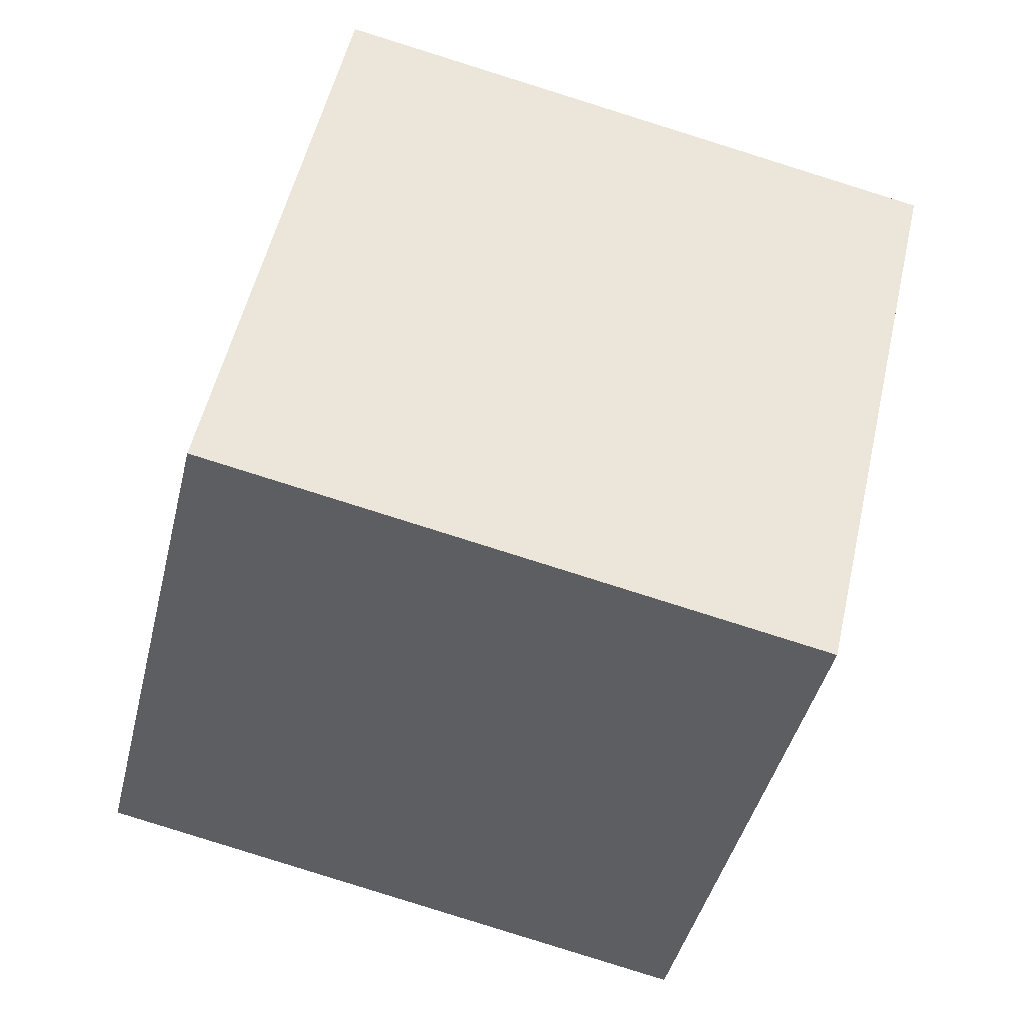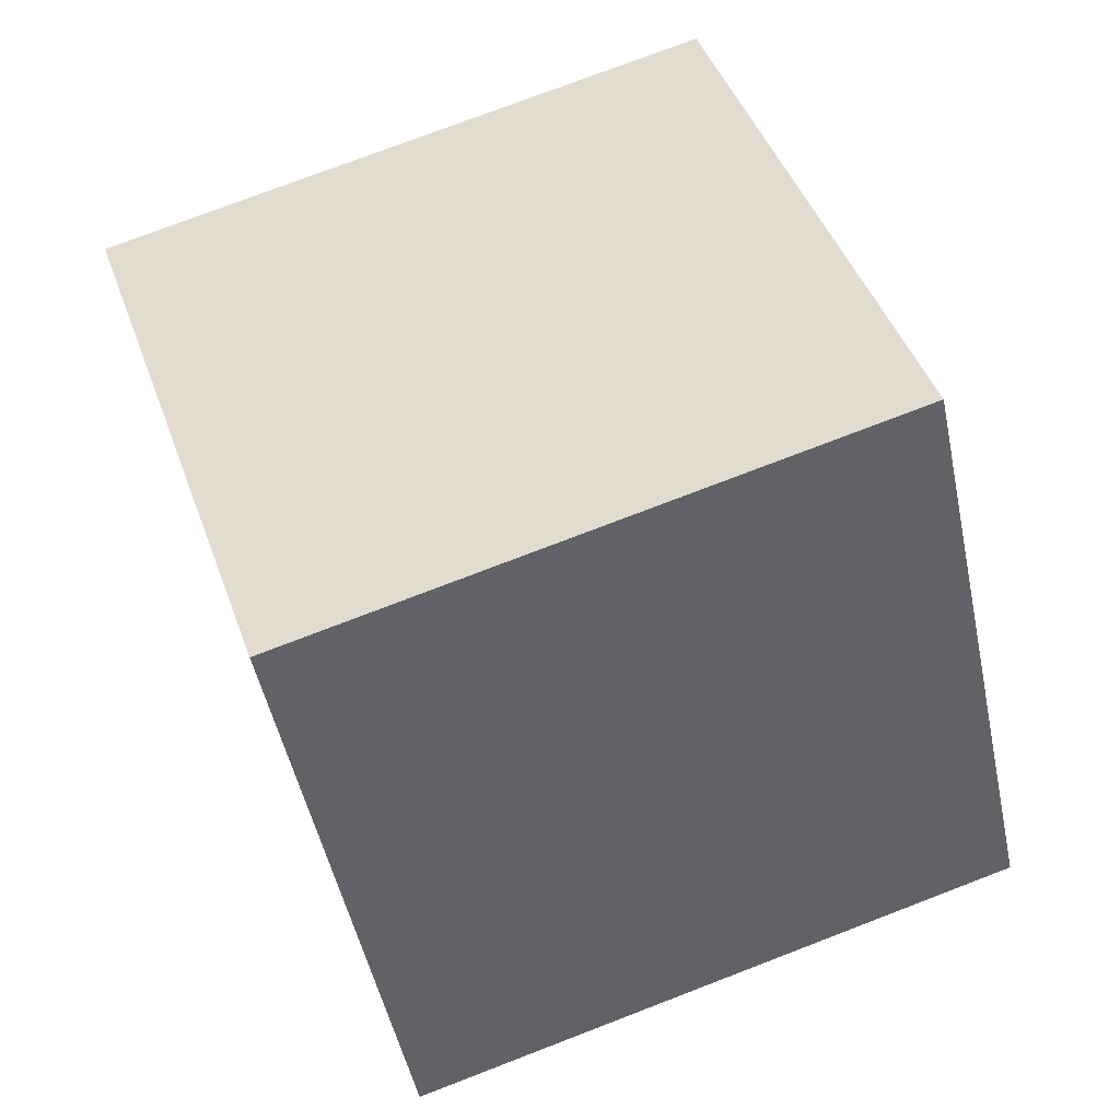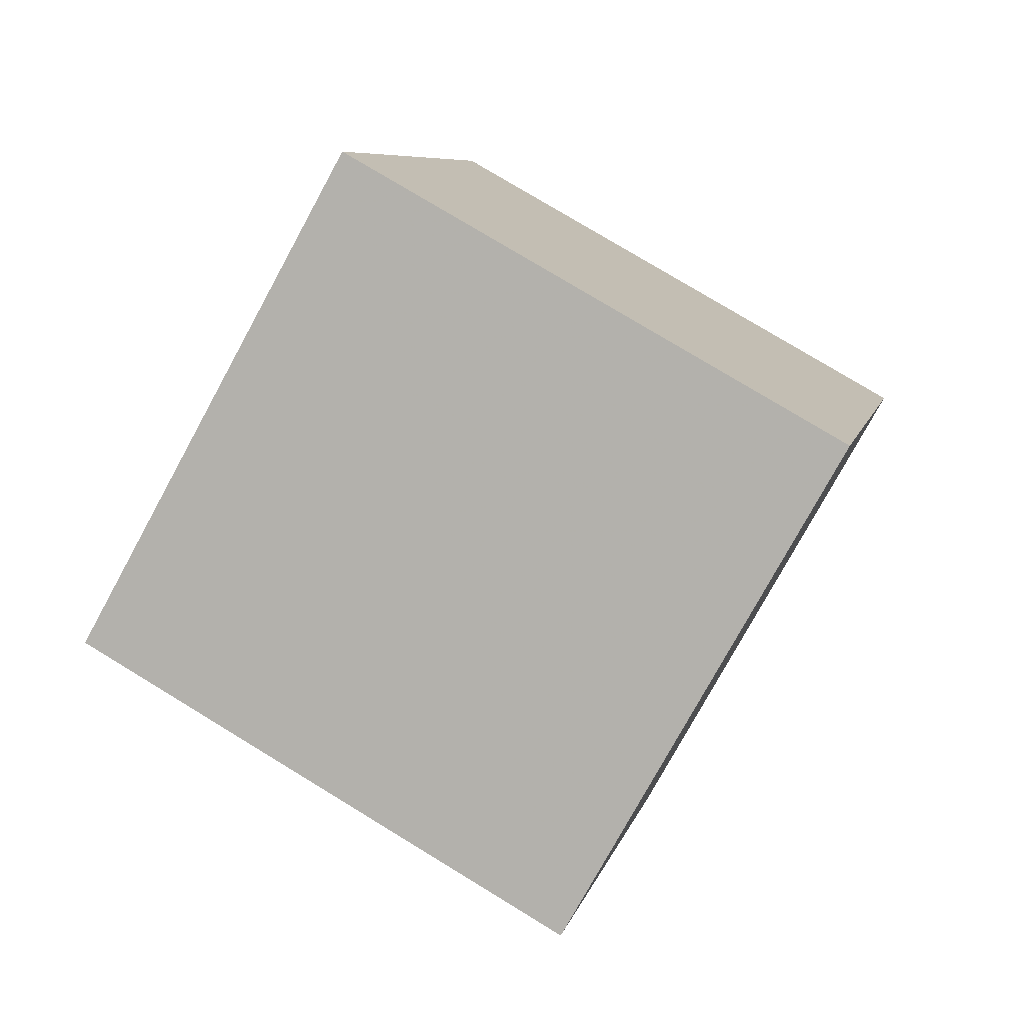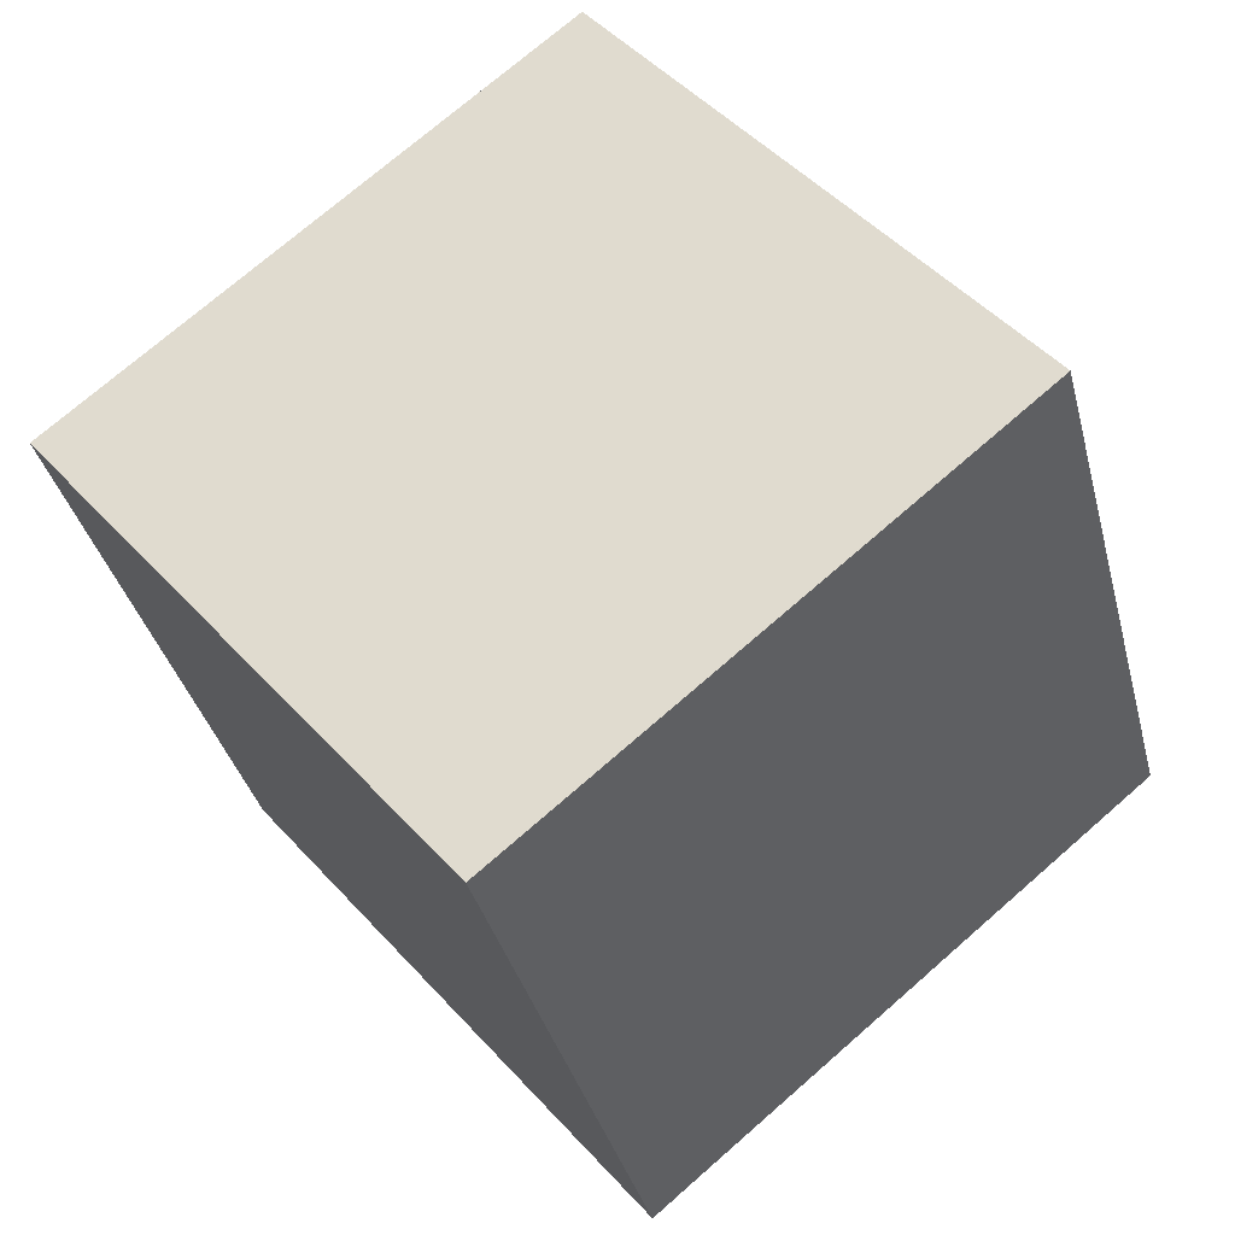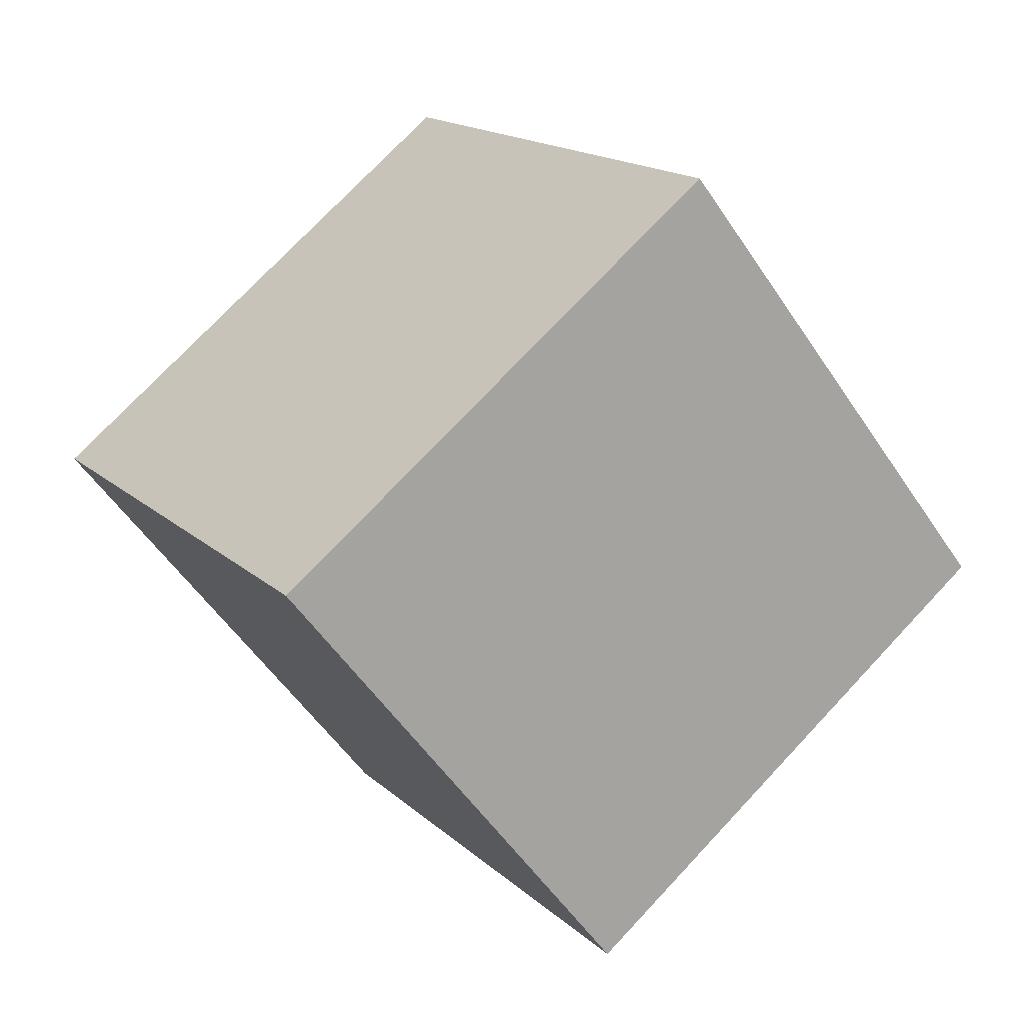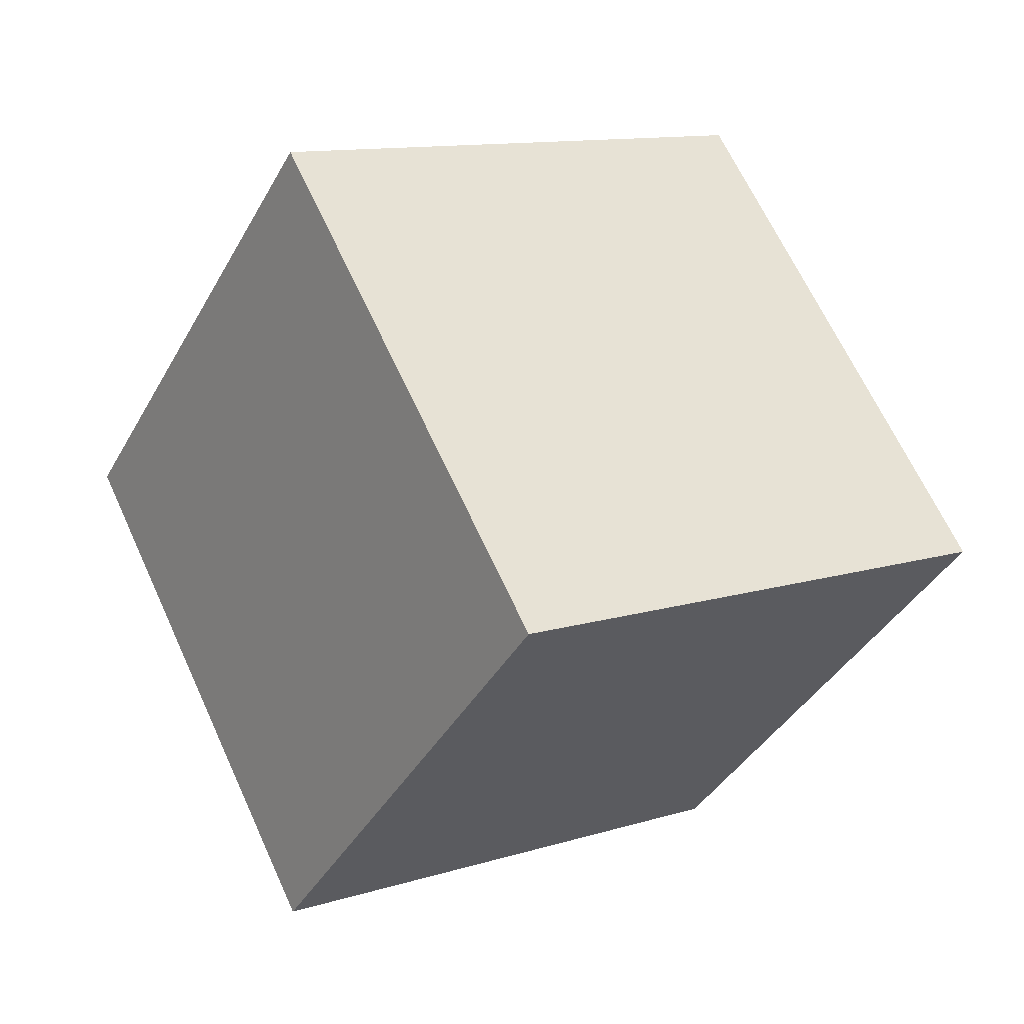
<metadata>
{"format":"obj","ext":"obj","renderer":"f3d","projection":"perspective","resolution":1024,"background":"white","views":[{"elev":-32.5,"azim":52.4,"up":"+Z"},{"elev":34.1,"azim":-133.0,"up":"+Z"},{"elev":22.5,"azim":12.8,"up":"+Y"},{"elev":62.3,"azim":-66.3,"up":"+Z"},{"elev":-70.5,"azim":-145.6,"up":"+Y"},{"elev":36.8,"azim":56.2,"up":"+Y"}]}
</metadata>
<code>
v  2.078  1.597  1.063
v  1.641  0.7281  1.297
v  1.65  0.9845  2.265
v  2.087  1.853  2.03
v  1.178  2.021  0.9586
v  0.7413  1.153  1.194
v  0.7501  1.409  2.161
v  1.187  2.278  1.926
f 3 1 2
f 5 7 6
f 1 3 4
f 1 6 2
f 7 5 8
f 2 7 3
f 6 1 5
f 3 8 4
f 7 2 6
f 1 8 5
f 8 3 7
f 8 1 4

</code>
